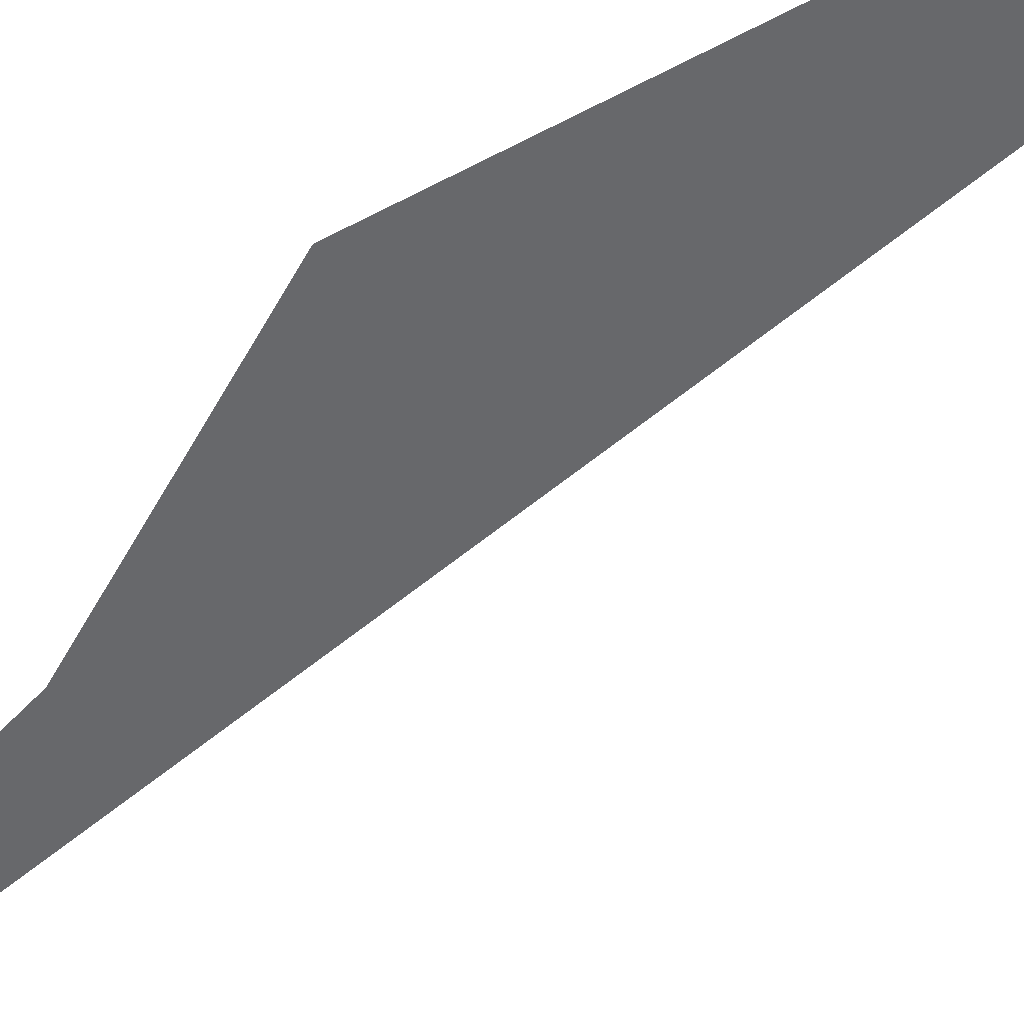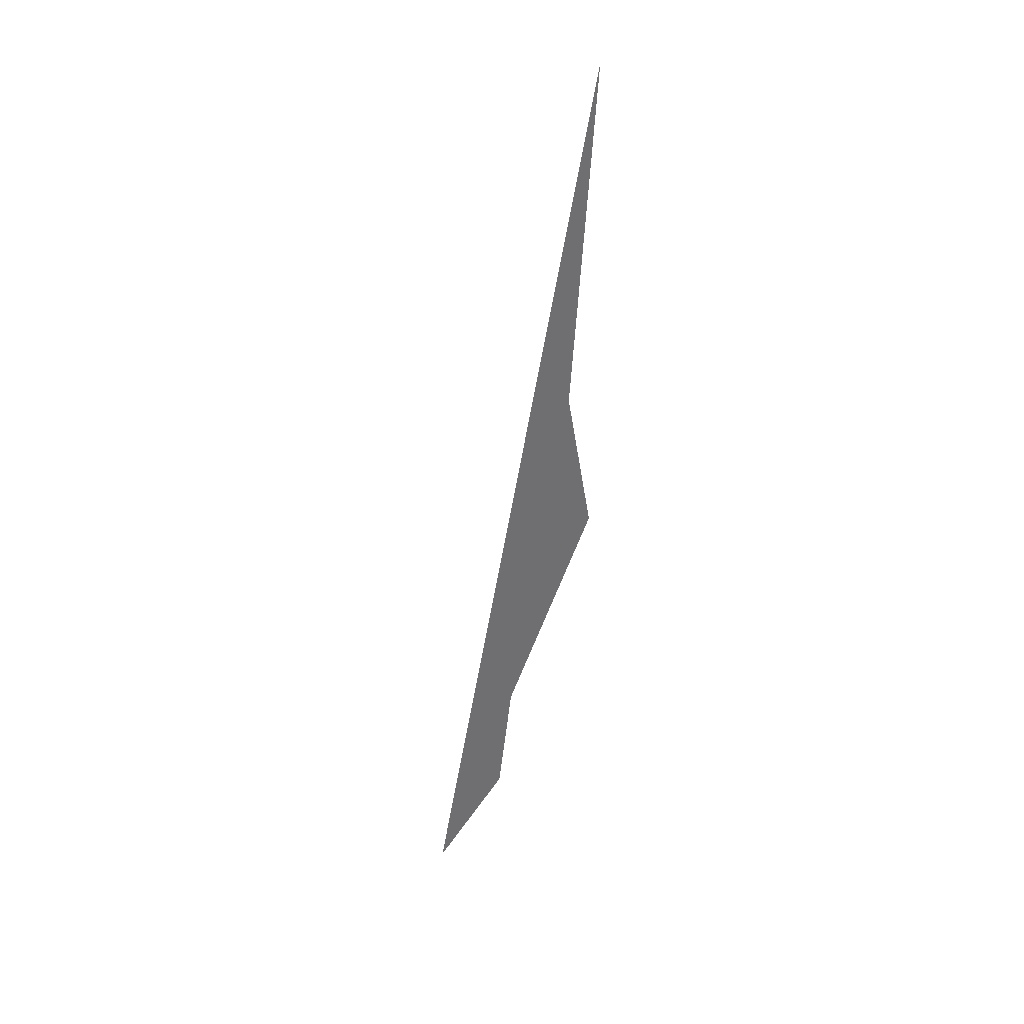
<metadata>
{"format":"obj","ext":"obj","renderer":"f3d","projection":"perspective","resolution":1024,"background":"white","views":[{"elev":-52.4,"azim":-36.7,"up":"+Z"},{"elev":37.3,"azim":154.4,"up":"+Y"}]}
</metadata>
<code>
v 0.123 0.6514 1e-06
v 0.342 0.1234 2e-06
v 0.156 0.8422 3e-06
v 0.252 0.2344 4e-06
v 0.782 4.252 5e-06
v 0.127 1.272 6e-06
f 1 2 3
f 3 2 6
f 4 6 2
f 1 1 3

</code>
